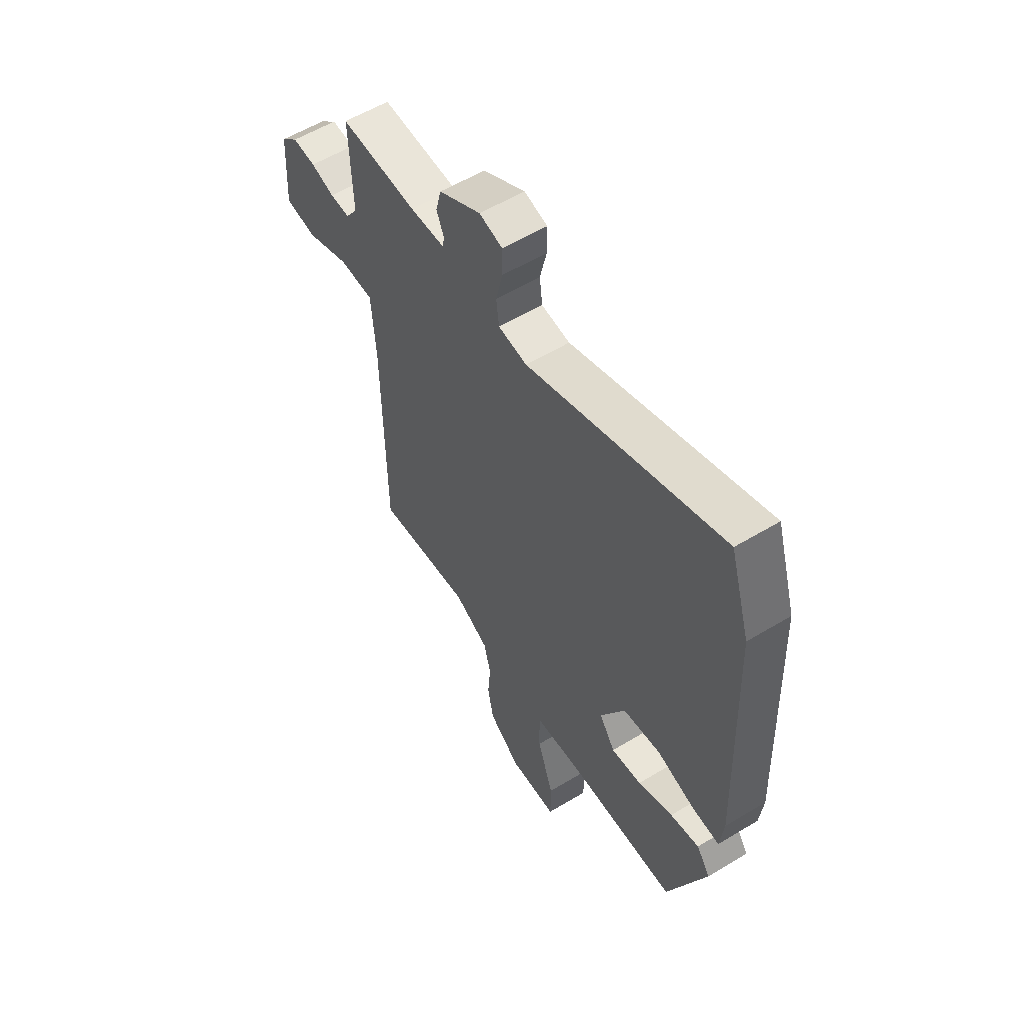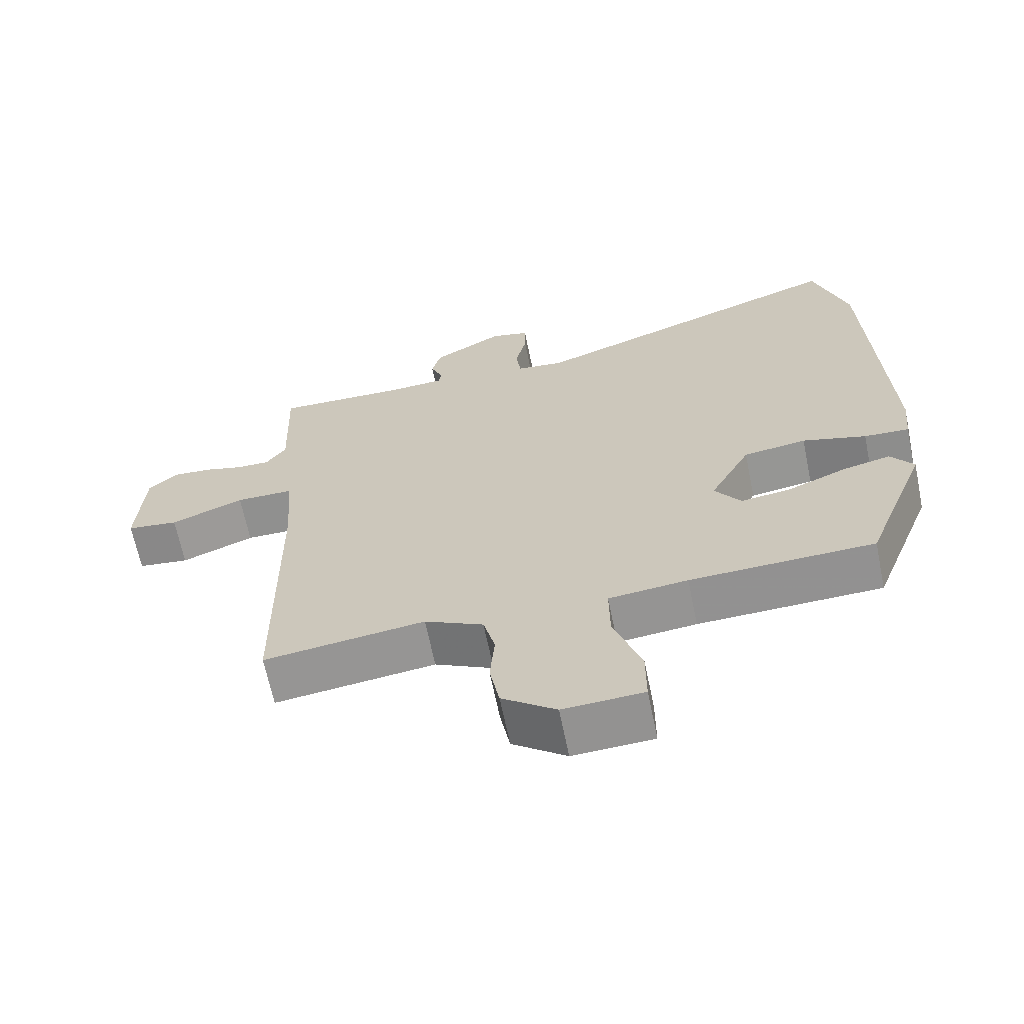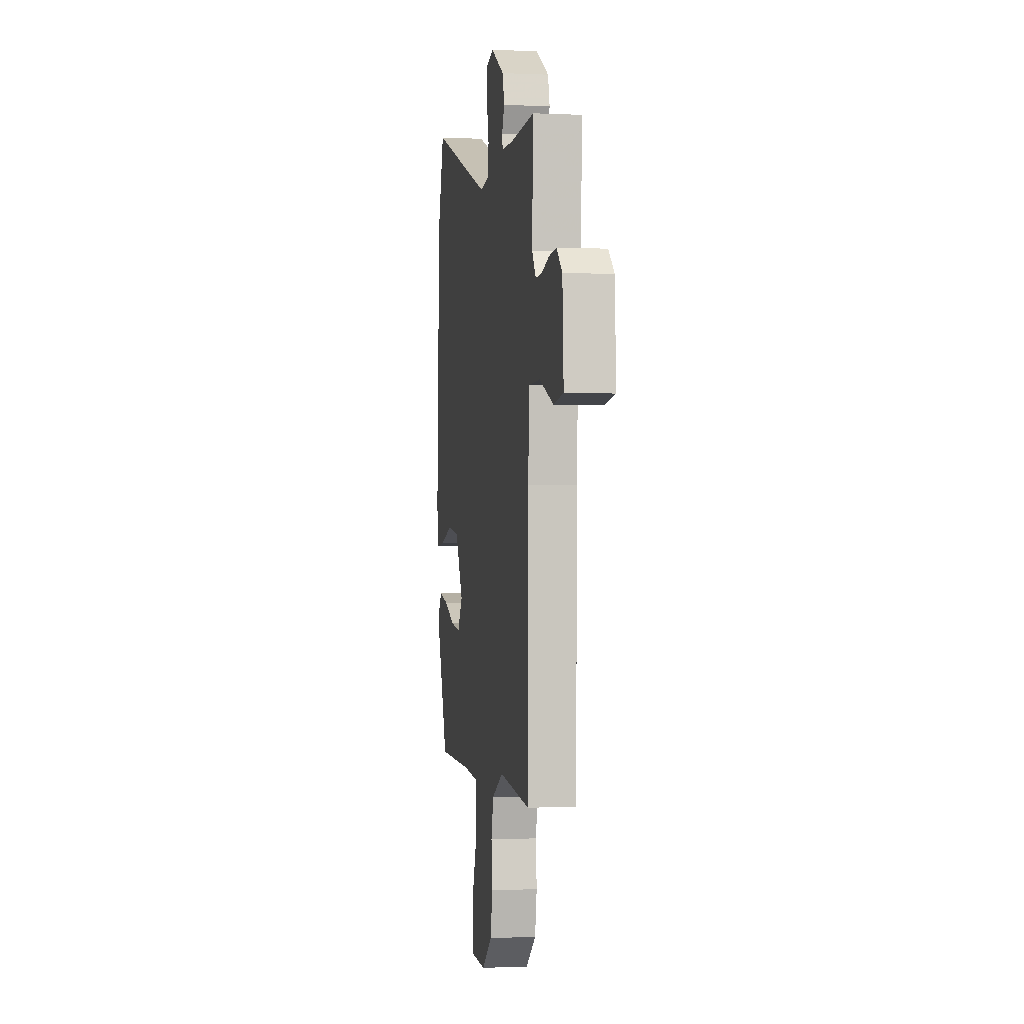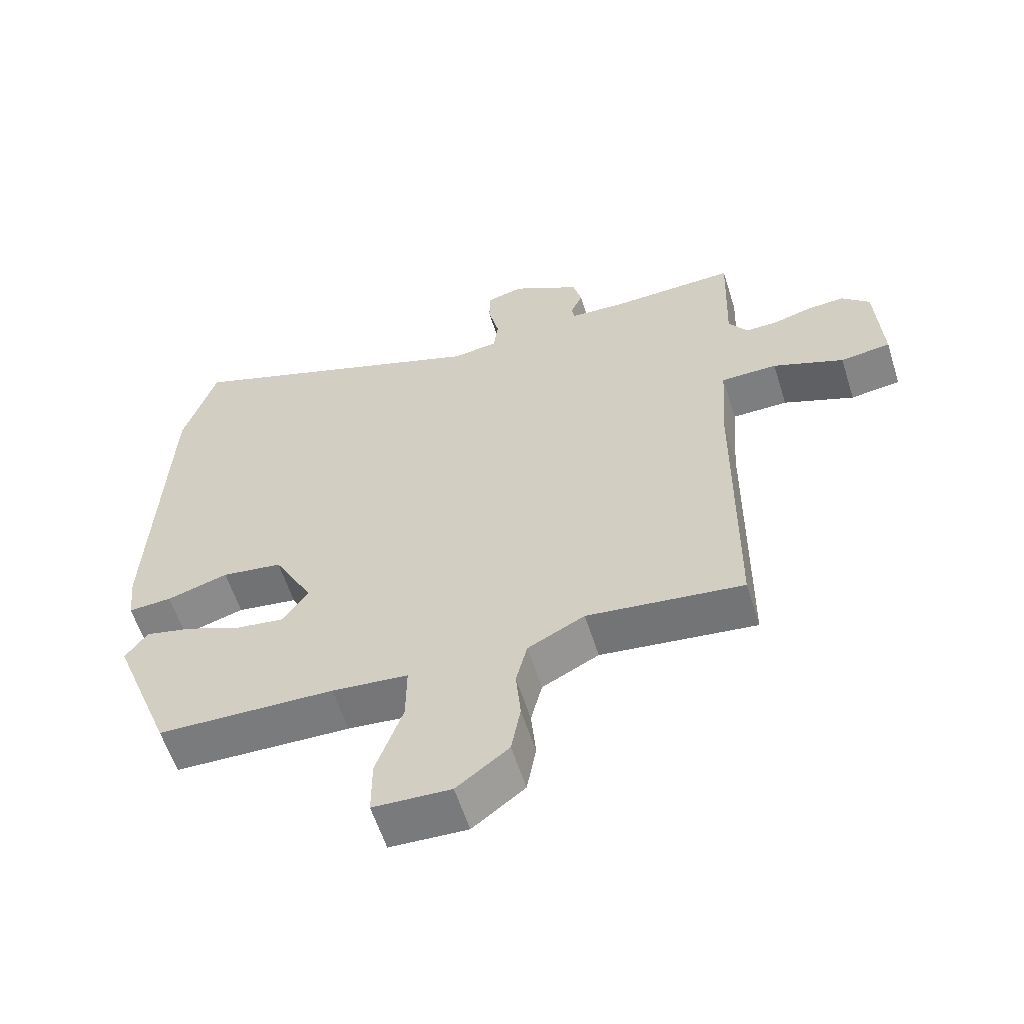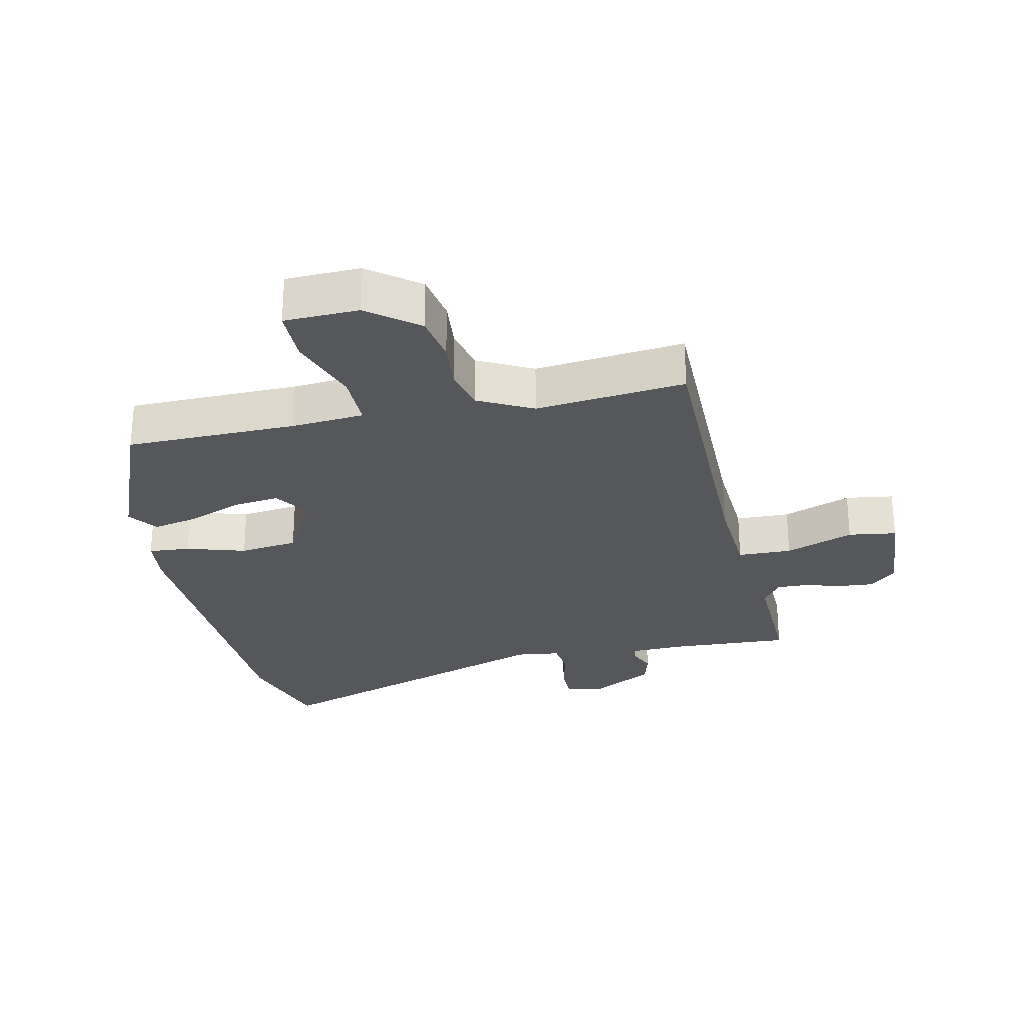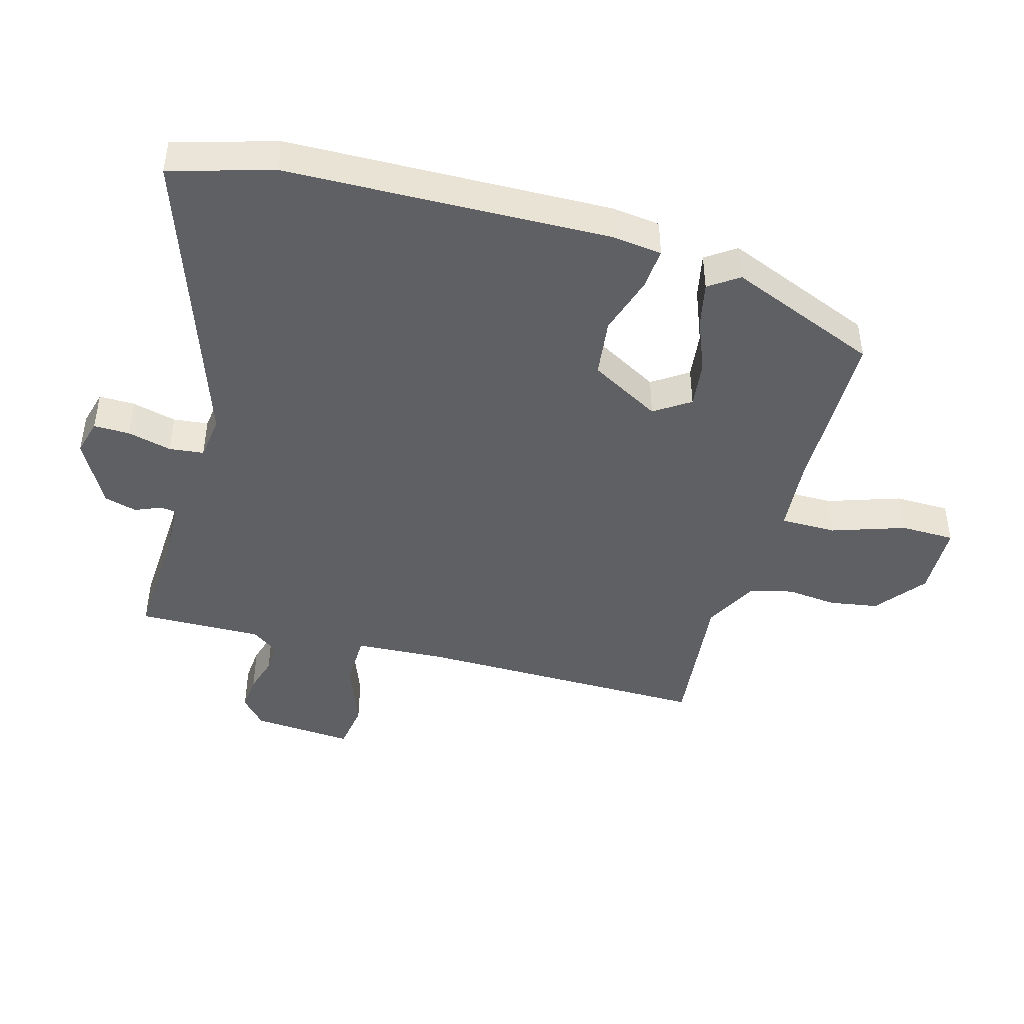
<metadata>
{"format":"obj","ext":"obj","renderer":"f3d","projection":"perspective","resolution":1024,"background":"white","views":[{"elev":57.3,"azim":57.9,"up":"+Z"},{"elev":-65.7,"azim":11.6,"up":"+Z"},{"elev":-1.4,"azim":-99.3,"up":"+Z"},{"elev":-59.0,"azim":-162.5,"up":"+Z"},{"elev":-26.9,"azim":-168.4,"up":"+Y"},{"elev":-44.7,"azim":73.5,"up":"+Y"}]}
</metadata>
<code>
v -0.499 0.07 0.496
v -0.312 0.07 0.489
v -0.228 0.07 0.493
v -0.224 0.07 0.517
v -0.242 0.07 0.558
v -0.229 0.07 0.609
v -0.127 0.07 0.667
v -0.071 0.07 0.653
v -0.071 0.07 0.597
v -0.087 0.07 0.528
v -0.08 0.07 0.474
v -0.011 0.07 0.466
v 0.458 0.07 0.635
v 0.507 0.07 0.477
v 0.528 0.07 -0.026
v 0.52 0.07 -0.102
v 0.455 0.07 -0.098
v 0.363 0.07 -0.071
v 0.272 0.07 -0.084
v 0.213 0.07 -0.194
v 0.251 0.07 -0.249
v 0.324 0.07 -0.239
v 0.408 0.07 -0.204
v 0.478 0.07 -0.188
v 0.511 0.07 -0.234
v 0.42 0.07 -0.469
v 0.155 0.07 -0.476
v 0.041 0.07 -0.487
v 0.042 0.07 -0.574
v 0.082 0.07 -0.687
v 0.082 0.07 -0.772
v -0.034 0.07 -0.777
v -0.112 0.07 -0.718
v -0.126 0.07 -0.642
v -0.119 0.07 -0.564
v -0.136 0.07 -0.497
v -0.221 0.07 -0.454
v -0.454 0.07 -0.482
v -0.458 0.07 -0.025
v -0.468 0.07 0.116
v -0.552 0.07 0.117
v -0.658 0.07 0.075
v -0.733 0.07 0.085
v -0.724 0.07 0.243
v -0.682 0.07 0.282
v -0.626 0.07 0.278
v -0.569 0.07 0.262
v -0.521 0.07 0.261
v -0.492 0.07 0.303
v -0.499 0 0.496
v -0.312 0 0.489
v -0.228 0 0.493
v -0.224 0 0.517
v -0.242 0 0.558
v -0.229 0 0.609
v -0.127 0 0.667
v -0.071 0 0.653
v -0.071 0 0.597
v -0.087 0 0.528
v -0.08 0 0.474
v -0.011 0 0.466
v 0.458 0 0.635
v 0.507 0 0.477
v 0.528 0 -0.026
v 0.52 0 -0.102
v 0.455 0 -0.098
v 0.363 0 -0.071
v 0.272 0 -0.084
v 0.213 0 -0.194
v 0.251 0 -0.249
v 0.324 0 -0.239
v 0.408 0 -0.204
v 0.478 0 -0.188
v 0.511 0 -0.234
v 0.42 0 -0.469
v 0.155 0 -0.476
v 0.041 0 -0.487
v 0.042 0 -0.574
v 0.082 0 -0.687
v 0.082 0 -0.772
v -0.034 0 -0.777
v -0.112 0 -0.718
v -0.126 0 -0.642
v -0.119 0 -0.564
v -0.136 0 -0.497
v -0.221 0 -0.454
v -0.454 0 -0.482
v -0.458 0 -0.025
v -0.468 0 0.116
v -0.552 0 0.117
v -0.658 0 0.075
v -0.733 0 0.085
v -0.724 0 0.243
v -0.682 0 0.282
v -0.626 0 0.278
v -0.569 0 0.262
v -0.521 0 0.261
v -0.492 0 0.303
f 45 46 47
f 44 45 47
f 43 44 47
f 42 43 47
f 41 42 47
f 40 41 47 48
f 37 38 39
f 36 37 39 40
f 33 34 35
f 32 33 35
f 31 32 35
f 30 31 35
f 29 30 35
f 28 29 35 36
f 40 48 49
f 36 40 49
f 28 36 49
f 27 28 49
f 25 26 27
f 24 25 27
f 23 24 27
f 22 23 27
f 16 17 18
f 15 16 18
f 14 15 18
f 13 14 18
f 12 13 18
f 11 12 18 19
f 8 9 10
f 7 8 10
f 6 7 10
f 5 6 10
f 4 5 10
f 3 4 10 11
f 11 19 20
f 3 11 20
f 2 3 20
f 2 20 21
f 1 2 21
f 49 1 21
f 27 49 21
f 21 22 27
f 96 95 94
f 96 94 93
f 96 93 92
f 96 92 91
f 96 91 90
f 97 96 90 89
f 88 87 86
f 89 88 86 85
f 84 83 82
f 84 82 81
f 84 81 80
f 84 80 79
f 84 79 78
f 85 84 78 77
f 98 97 89
f 98 89 85
f 98 85 77
f 98 77 76
f 76 75 74
f 76 74 73
f 76 73 72
f 76 72 71
f 67 66 65
f 67 65 64
f 67 64 63
f 67 63 62
f 67 62 61
f 68 67 61 60
f 59 58 57
f 59 57 56
f 59 56 55
f 59 55 54
f 59 54 53
f 60 59 53 52
f 69 68 60
f 69 60 52
f 69 52 51
f 70 69 51
f 70 51 50
f 70 50 98
f 70 98 76
f 76 71 70
f 1 50 51 2
f 2 51 52 3
f 3 52 53 4
f 4 53 54 5
f 5 54 55 6
f 6 55 56 7
f 7 56 57 8
f 8 57 58 9
f 9 58 59 10
f 10 59 60 11
f 11 60 61 12
f 12 61 62 13
f 13 62 63 14
f 14 63 64 15
f 15 64 65 16
f 16 65 66 17
f 17 66 67 18
f 18 67 68 19
f 19 68 69 20
f 20 69 70 21
f 21 70 71 22
f 22 71 72 23
f 23 72 73 24
f 24 73 74 25
f 25 74 75 26
f 26 75 76 27
f 27 76 77 28
f 28 77 78 29
f 29 78 79 30
f 30 79 80 31
f 31 80 81 32
f 32 81 82 33
f 33 82 83 34
f 34 83 84 35
f 35 84 85 36
f 36 85 86 37
f 37 86 87 38
f 38 87 88 39
f 39 88 89 40
f 40 89 90 41
f 41 90 91 42
f 42 91 92 43
f 43 92 93 44
f 44 93 94 45
f 45 94 95 46
f 46 95 96 47
f 47 96 97 48
f 48 97 98 49
f 49 98 50 1

</code>
